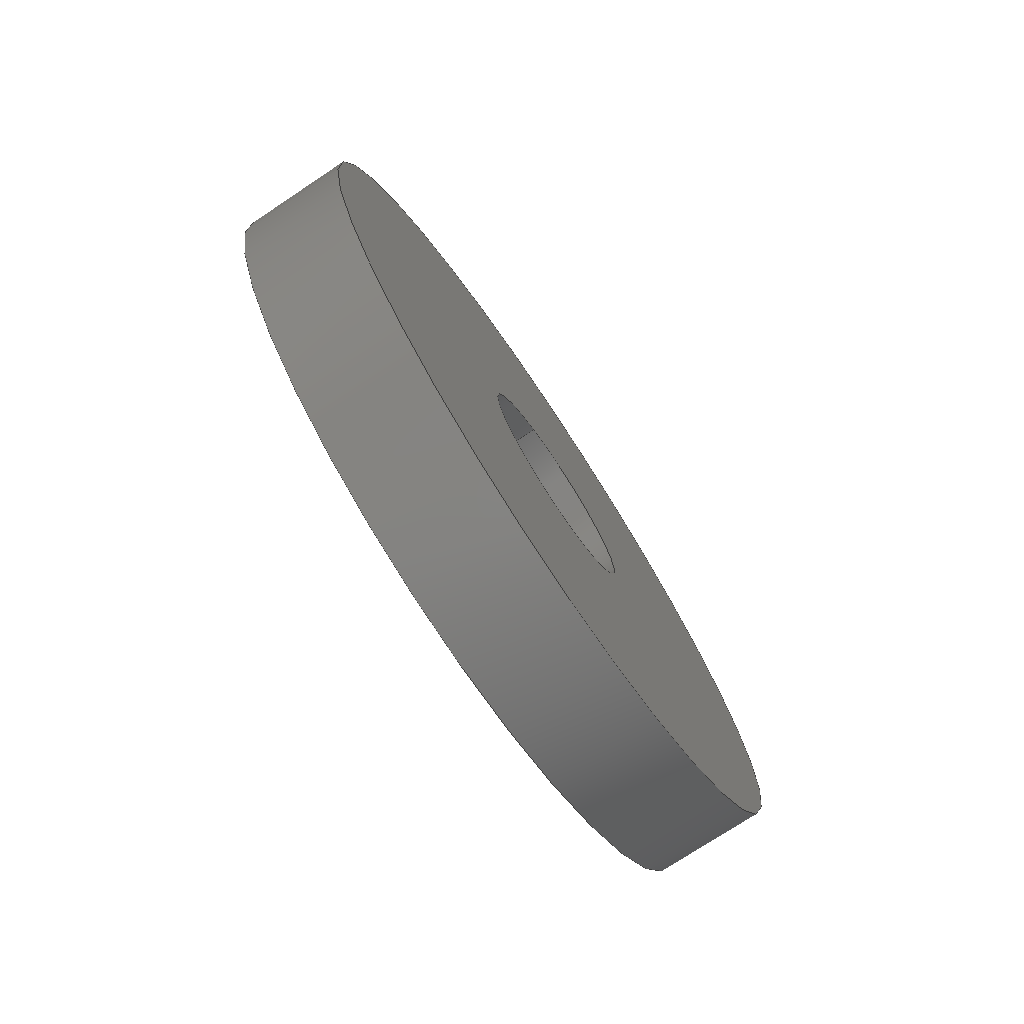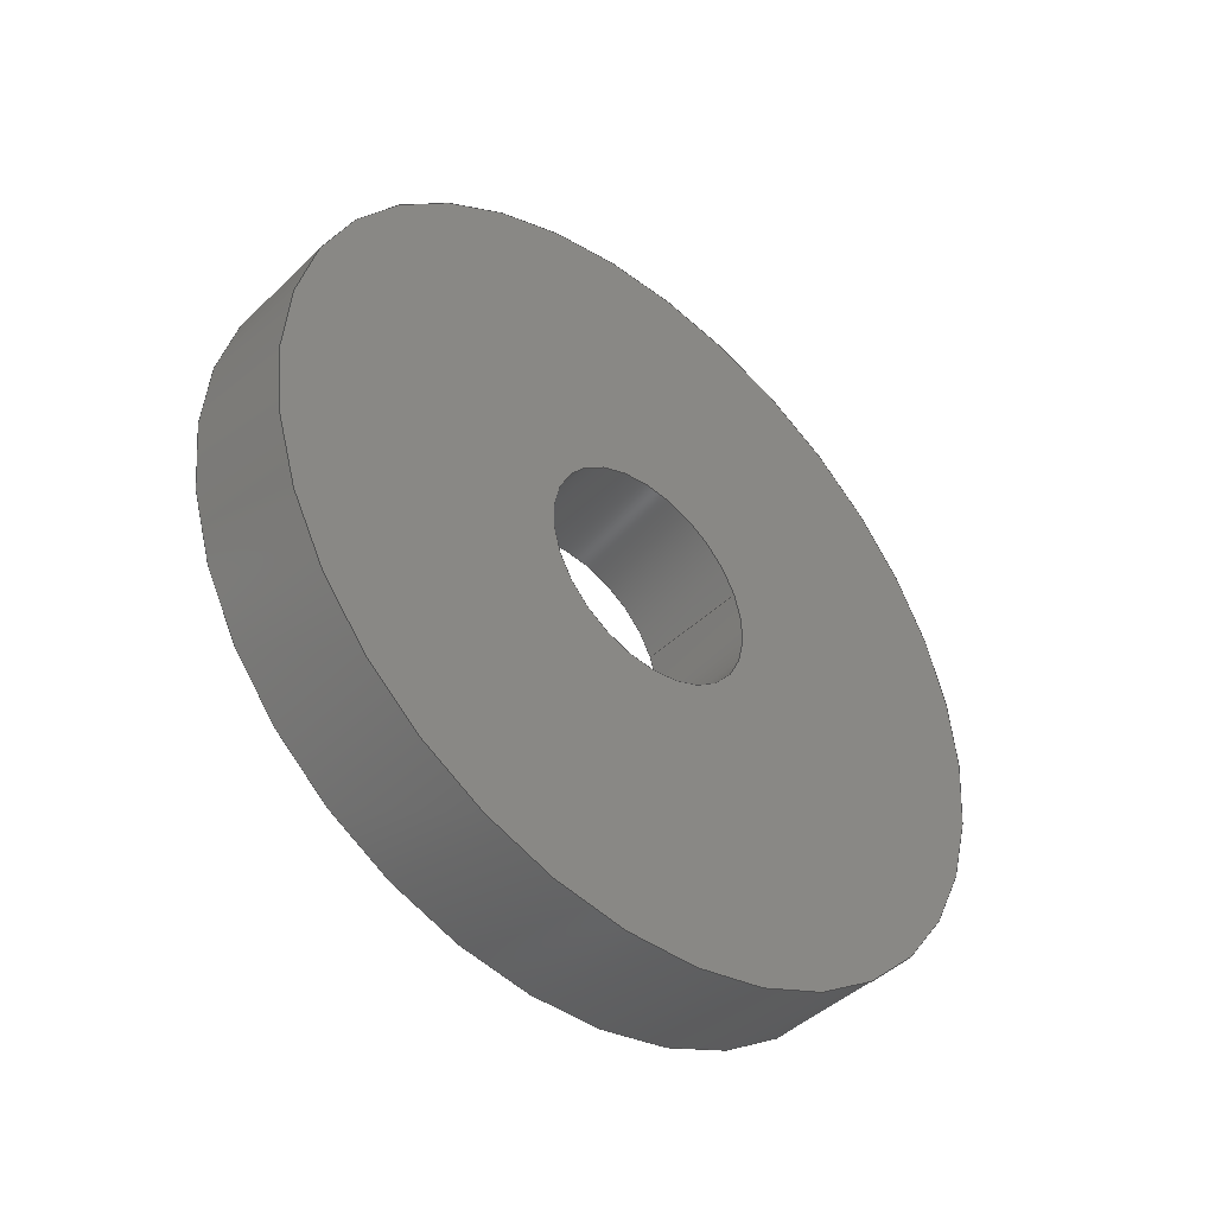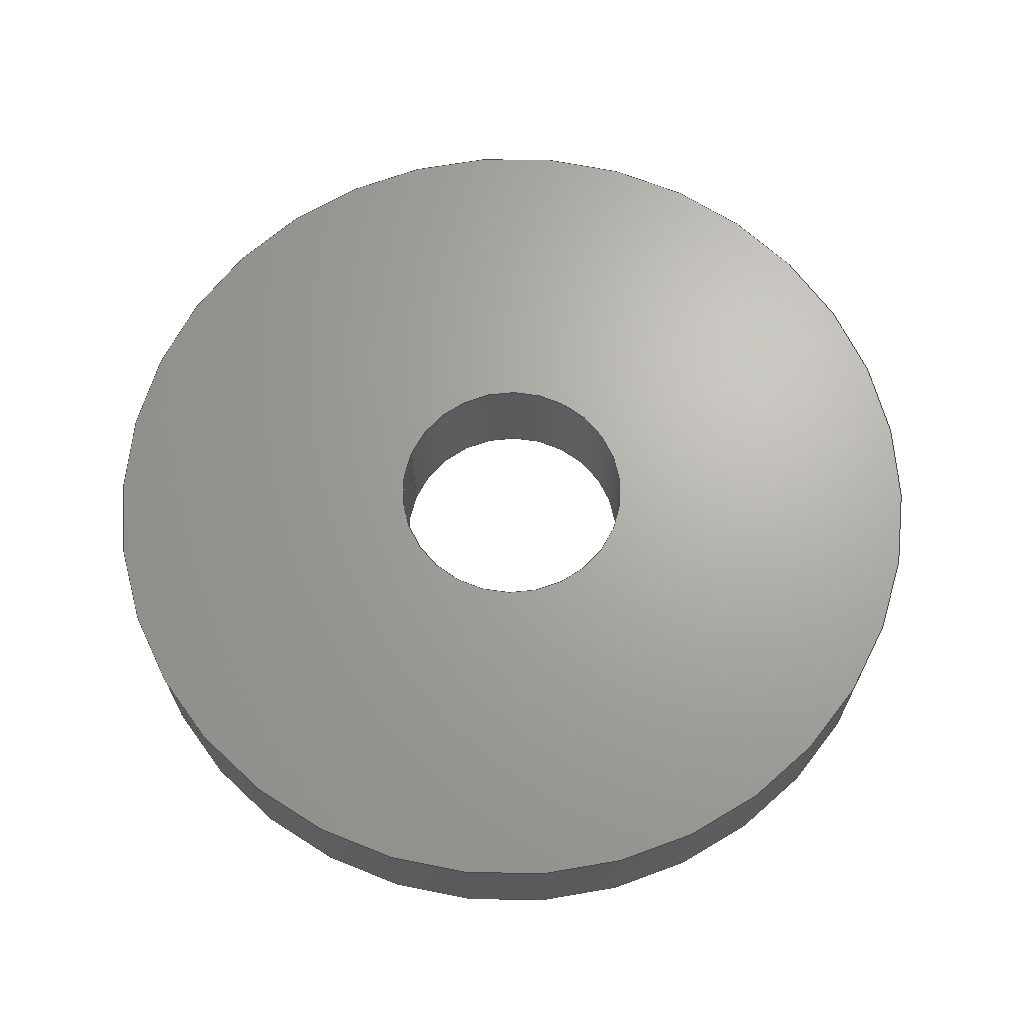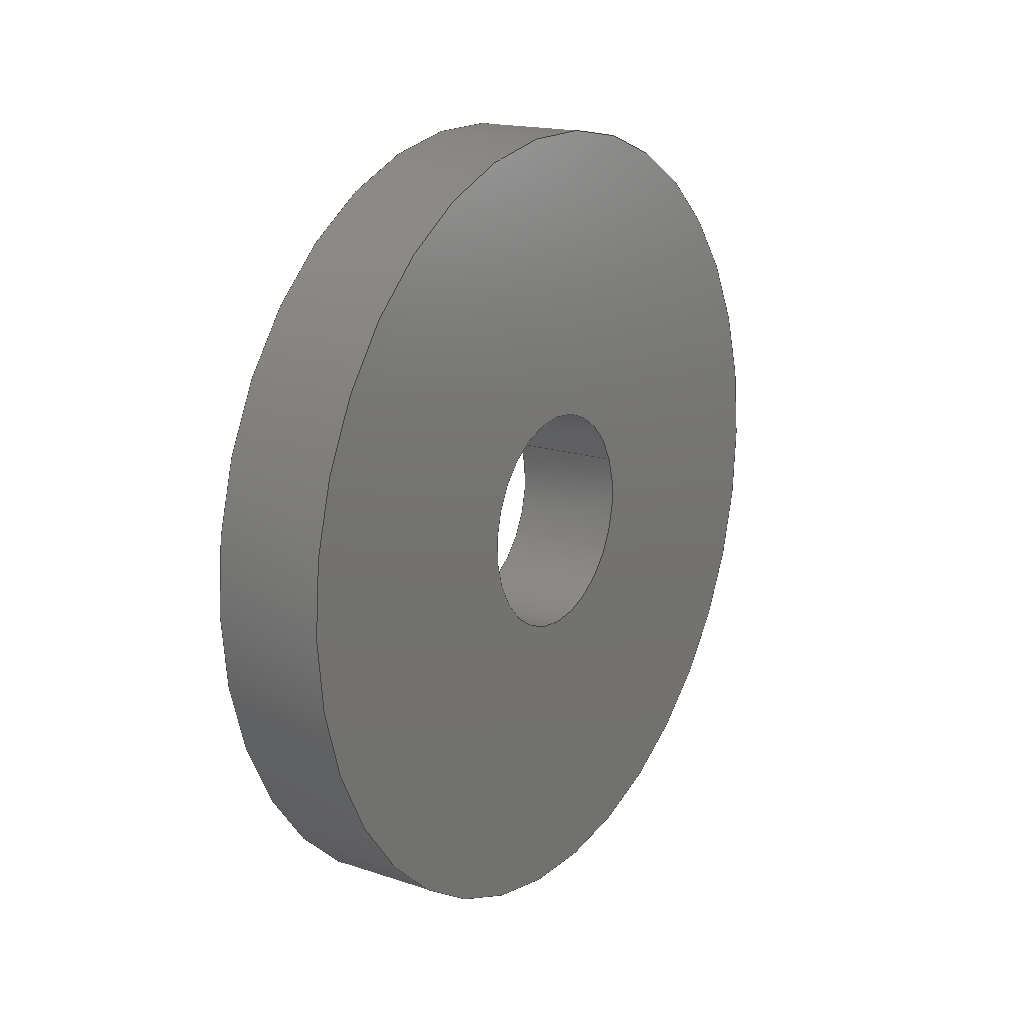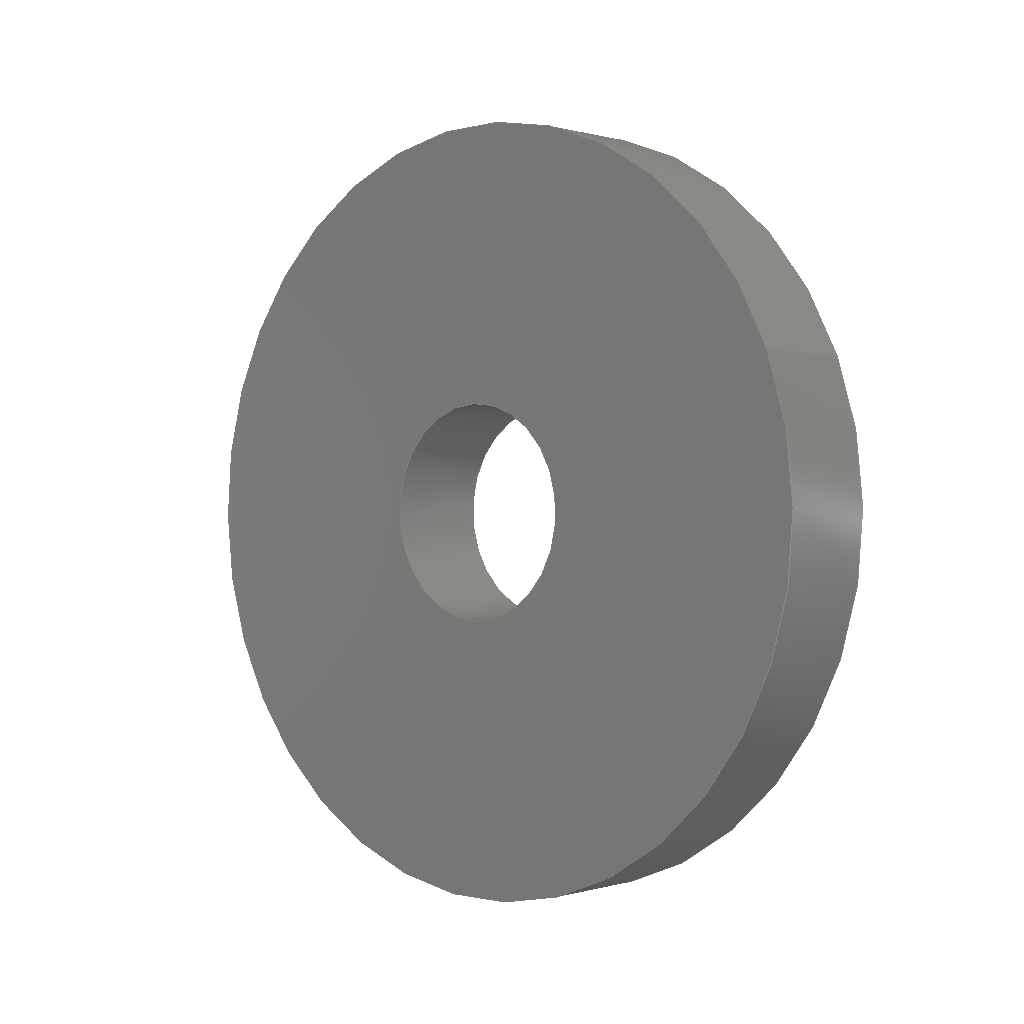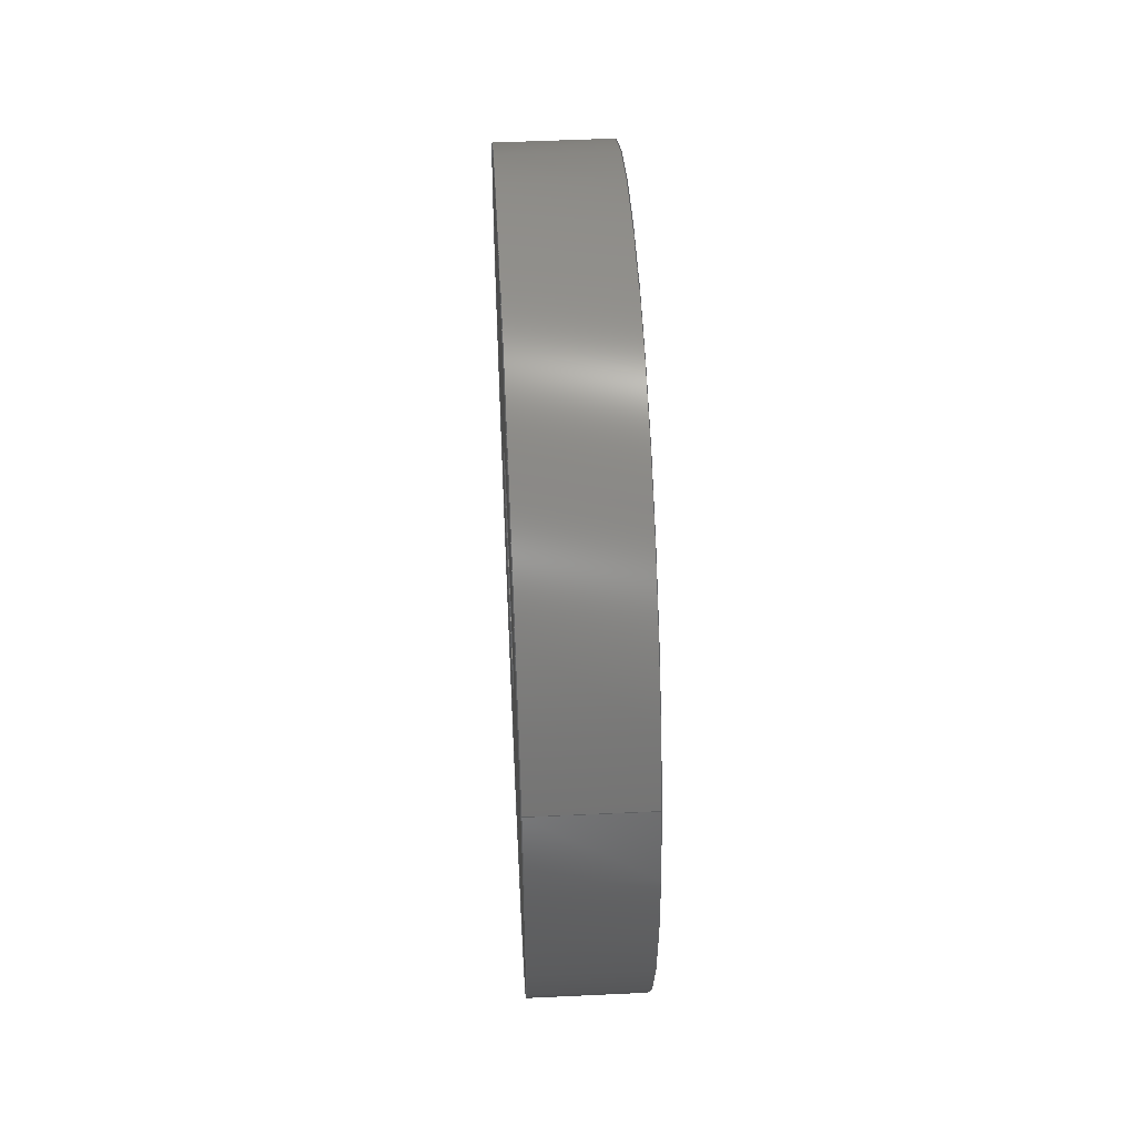
<metadata>
{"format":"step","ext":"step","renderer":"f3d","projection":"perspective","resolution":1024,"background":"white","views":[{"elev":-75.3,"azim":-146.5,"up":"+Z"},{"elev":-43.7,"azim":-131.8,"up":"+Y"},{"elev":-23.1,"azim":90.2,"up":"+Y"},{"elev":17.2,"azim":-146.6,"up":"+Y"},{"elev":0.3,"azim":-46.9,"up":"+Y"},{"elev":51.5,"azim":-2.9,"up":"+Y"}]}
</metadata>
<code>
ISO-10303-21;
DATA;
#1=PROPERTY_DEFINITION_REPRESENTATION(#5,#3);
#2=PROPERTY_DEFINITION_REPRESENTATION(#6,#4);
#3=REPRESENTATION('',(#7),#108);
#4=REPRESENTATION('',(#8),#108);
#5=PROPERTY_DEFINITION('pmi validation property','',#113);
#6=PROPERTY_DEFINITION('pmi validation property','',#113);
#7=VALUE_REPRESENTATION_ITEM('number of annotations',COUNT_MEASURE(0));
#8=VALUE_REPRESENTATION_ITEM('number of views',COUNT_MEASURE(0));
#9=SHAPE_REPRESENTATION_RELATIONSHIP('','',#66,#10);
#10=ADVANCED_BREP_SHAPE_REPRESENTATION('',(#64),#108);
#11=PLANE('',#74);
#12=PLANE('',#75);
#13=ORIENTED_EDGE('',*,*,#21,.T.);
#14=ORIENTED_EDGE('',*,*,#22,.F.);
#15=ORIENTED_EDGE('',*,*,#23,.F.);
#16=ORIENTED_EDGE('',*,*,#24,.T.);
#17=ORIENTED_EDGE('',*,*,#21,.F.);
#18=ORIENTED_EDGE('',*,*,#23,.T.);
#19=ORIENTED_EDGE('',*,*,#22,.T.);
#20=ORIENTED_EDGE('',*,*,#24,.F.);
#21=EDGE_CURVE('',#25,#25,#29,.T.);
#22=EDGE_CURVE('',#26,#26,#30,.T.);
#23=EDGE_CURVE('',#27,#27,#31,.T.);
#24=EDGE_CURVE('',#28,#28,#32,.T.);
#25=VERTEX_POINT('',#97);
#26=VERTEX_POINT('',#99);
#27=VERTEX_POINT('',#102);
#28=VERTEX_POINT('',#104);
#29=CIRCLE('',#69,0.003175);
#30=CIRCLE('',#70,0.003175);
#31=CIRCLE('',#72,0.01131);
#32=CIRCLE('',#73,0.01131);
#33=EDGE_LOOP('',(#13));
#34=EDGE_LOOP('',(#14));
#35=EDGE_LOOP('',(#15));
#36=EDGE_LOOP('',(#16));
#37=EDGE_LOOP('',(#17));
#38=EDGE_LOOP('',(#18));
#39=EDGE_LOOP('',(#19));
#40=EDGE_LOOP('',(#20));
#41=FACE_BOUND('',#33,.T.);
#42=FACE_BOUND('',#34,.T.);
#43=FACE_BOUND('',#35,.T.);
#44=FACE_BOUND('',#36,.T.);
#45=FACE_BOUND('',#37,.T.);
#46=FACE_BOUND('',#38,.T.);
#47=FACE_BOUND('',#39,.T.);
#48=FACE_BOUND('',#40,.T.);
#49=CYLINDRICAL_SURFACE('',#68,0.003175);
#50=CYLINDRICAL_SURFACE('',#71,0.01131);
#51=ADVANCED_FACE('',(#41,#42),#49,.F.);
#52=ADVANCED_FACE('',(#43,#44),#50,.T.);
#53=ADVANCED_FACE('',(#45,#46),#11,.T.);
#54=ADVANCED_FACE('',(#47,#48),#12,.F.);
#55=CLOSED_SHELL('',(#51,#52,#53,#54));
#56=STYLED_ITEM('',(#57),#64);
#57=PRESENTATION_STYLE_ASSIGNMENT((#58));
#58=SURFACE_STYLE_USAGE(.BOTH.,#59);
#59=SURFACE_SIDE_STYLE('',(#60));
#60=SURFACE_STYLE_FILL_AREA(#61);
#61=FILL_AREA_STYLE('',(#62));
#62=FILL_AREA_STYLE_COLOUR('',#63);
#63=COLOUR_RGB('',0.09804,0.09804,0.09804);
#64=MANIFOLD_SOLID_BREP('Spacer',#55);
#65=SHAPE_DEFINITION_REPRESENTATION(#113,#66);
#66=SHAPE_REPRESENTATION('Spacer',(#67),#108);
#67=AXIS2_PLACEMENT_3D('',#94,#76,#77);
#68=AXIS2_PLACEMENT_3D('',#95,#78,#79);
#69=AXIS2_PLACEMENT_3D('',#96,#80,#81);
#70=AXIS2_PLACEMENT_3D('',#98,#82,#83);
#71=AXIS2_PLACEMENT_3D('',#100,#84,#85);
#72=AXIS2_PLACEMENT_3D('',#101,#86,#87);
#73=AXIS2_PLACEMENT_3D('',#103,#88,#89);
#74=AXIS2_PLACEMENT_3D('',#105,#90,#91);
#75=AXIS2_PLACEMENT_3D('',#106,#92,#93);
#76=DIRECTION('',(0,0,1));
#77=DIRECTION('',(1,0,0));
#78=DIRECTION('',(1,1.84e-17,1.109e-17));
#79=DIRECTION('',(1.717e-17,-0.3746,-0.9272));
#80=DIRECTION('',(-1,-1.84e-17,-1.109e-17));
#81=DIRECTION('',(-1.717e-17,0.3746,0.9272));
#82=DIRECTION('',(-1,-1.84e-17,-1.109e-17));
#83=DIRECTION('',(-1.717e-17,0.3746,0.9272));
#84=DIRECTION('',(1,1.84e-17,1.109e-17));
#85=DIRECTION('',(1.717e-17,-0.3746,-0.9272));
#86=DIRECTION('',(-1,-1.84e-17,-1.109e-17));
#87=DIRECTION('',(-1.717e-17,0.3746,0.9272));
#88=DIRECTION('',(-1,-1.84e-17,-1.109e-17));
#89=DIRECTION('',(-1.717e-17,0.3746,0.9272));
#90=DIRECTION('',(-1,-1.84e-17,-1.109e-17));
#91=DIRECTION('',(-1.291e-17,0.9272,-0.3746));
#92=DIRECTION('',(-1,-1.84e-17,-1.109e-17));
#93=DIRECTION('',(-1.291e-17,0.9272,-0.3746));
#94=CARTESIAN_POINT('',(0,0,0));
#95=CARTESIAN_POINT('',(0.009092,0.7836,-0.04339));
#96=CARTESIAN_POINT('',(0.009092,0.7836,-0.04339));
#97=CARTESIAN_POINT('',(0.009092,0.7848,-0.04045));
#98=CARTESIAN_POINT('',(0.01227,0.7836,-0.04339));
#99=CARTESIAN_POINT('',(0.01227,0.7848,-0.04045));
#100=CARTESIAN_POINT('',(0.009092,0.7836,-0.04339));
#101=CARTESIAN_POINT('',(0.009092,0.7836,-0.04339));
#102=CARTESIAN_POINT('',(0.009092,0.7879,-0.0329));
#103=CARTESIAN_POINT('',(0.01227,0.7836,-0.04339));
#104=CARTESIAN_POINT('',(0.01227,0.7879,-0.0329));
#105=CARTESIAN_POINT('',(0.009092,0.7347,-0.009862));
#106=CARTESIAN_POINT('',(0.01227,0.7347,-0.009862));
#107=MECHANICAL_DESIGN_GEOMETRIC_PRESENTATION_REPRESENTATION('',(#56),#108);
#108=(
GEOMETRIC_REPRESENTATION_CONTEXT(3)
GLOBAL_UNCERTAINTY_ASSIGNED_CONTEXT((#109))
GLOBAL_UNIT_ASSIGNED_CONTEXT((#112,#111,#110))
REPRESENTATION_CONTEXT('Spacer','TOP_LEVEL_ASSEMBLY_PART')
);
#109=UNCERTAINTY_MEASURE_WITH_UNIT(LENGTH_MEASURE(5e-06),#112,
'DISTANCE_ACCURACY_VALUE','Maximum Tolerance applied to model');
#110=(
NAMED_UNIT(*)
SI_UNIT($,.STERADIAN.)
SOLID_ANGLE_UNIT()
);
#111=(
NAMED_UNIT(*)
PLANE_ANGLE_UNIT()
SI_UNIT($,.RADIAN.)
);
#112=(
LENGTH_UNIT()
NAMED_UNIT(*)
SI_UNIT($,.METRE.)
);
#113=PRODUCT_DEFINITION_SHAPE('','',#114);
#114=PRODUCT_DEFINITION('','',#116,#115);
#115=PRODUCT_DEFINITION_CONTEXT('',#122,'design');
#116=PRODUCT_DEFINITION_FORMATION_WITH_SPECIFIED_SOURCE('','',#118,
 .NOT_KNOWN.);
#117=PRODUCT_RELATED_PRODUCT_CATEGORY('','',(#118));
#118=PRODUCT('Spacer','Spacer','Spacer',(#120));
#119=PRODUCT_CATEGORY('','');
#120=PRODUCT_CONTEXT('',#122,'mechanical');
#121=APPLICATION_PROTOCOL_DEFINITION('international standard',
'automotive_design',2010,#122);
#122=APPLICATION_CONTEXT(
'core data for automotive mechanical design processes');
ENDSEC;
END-ISO-10303-21;

</code>
